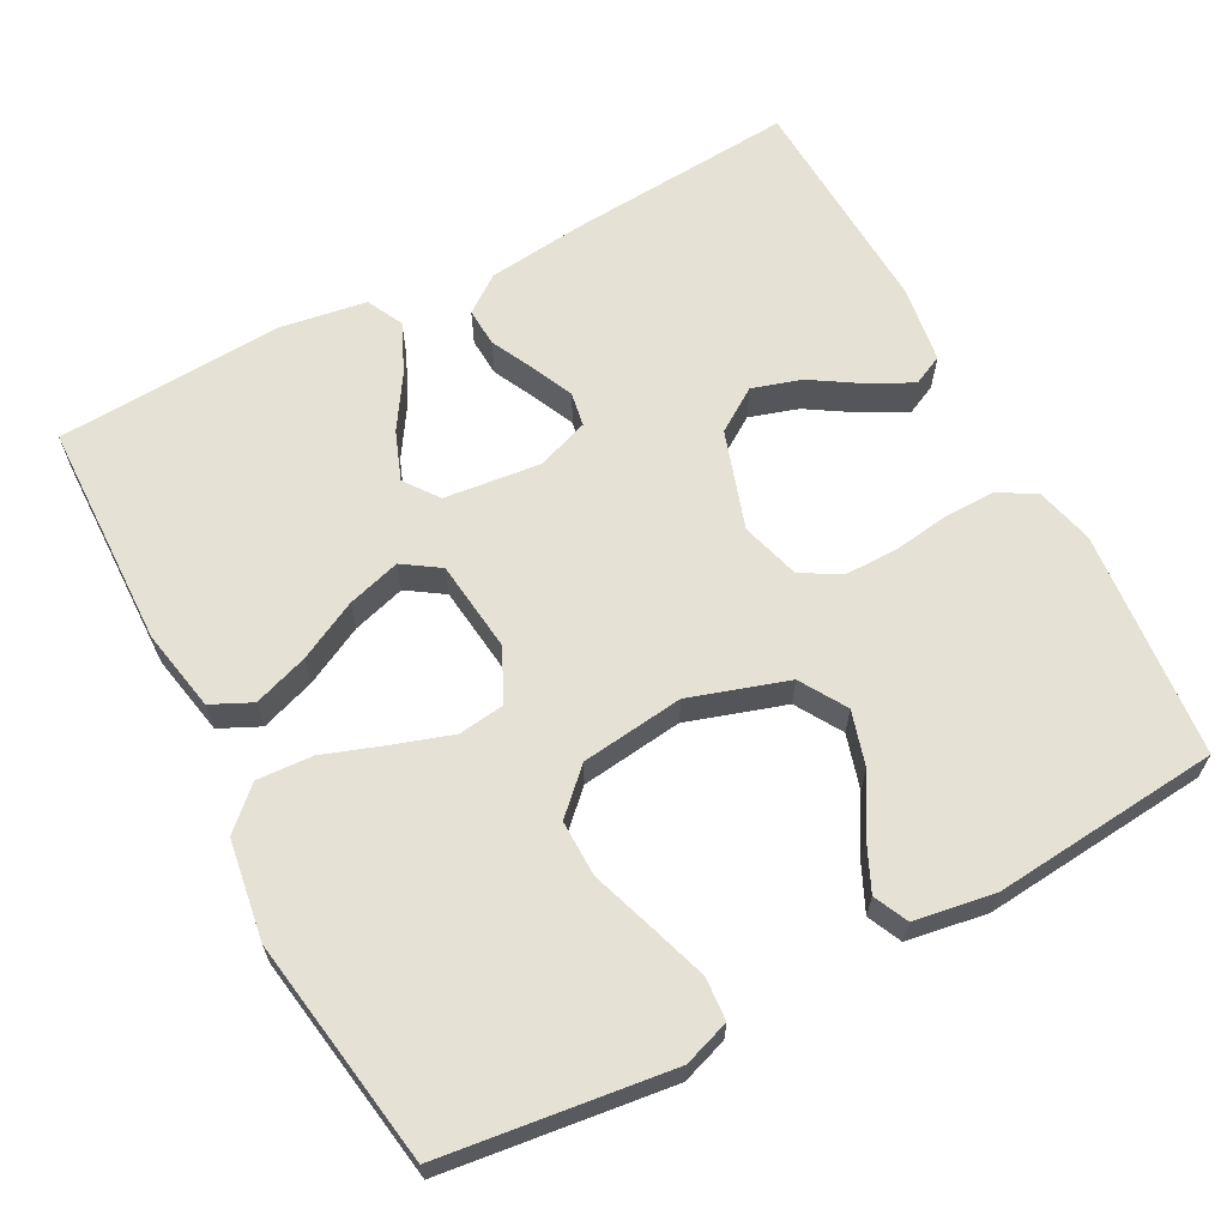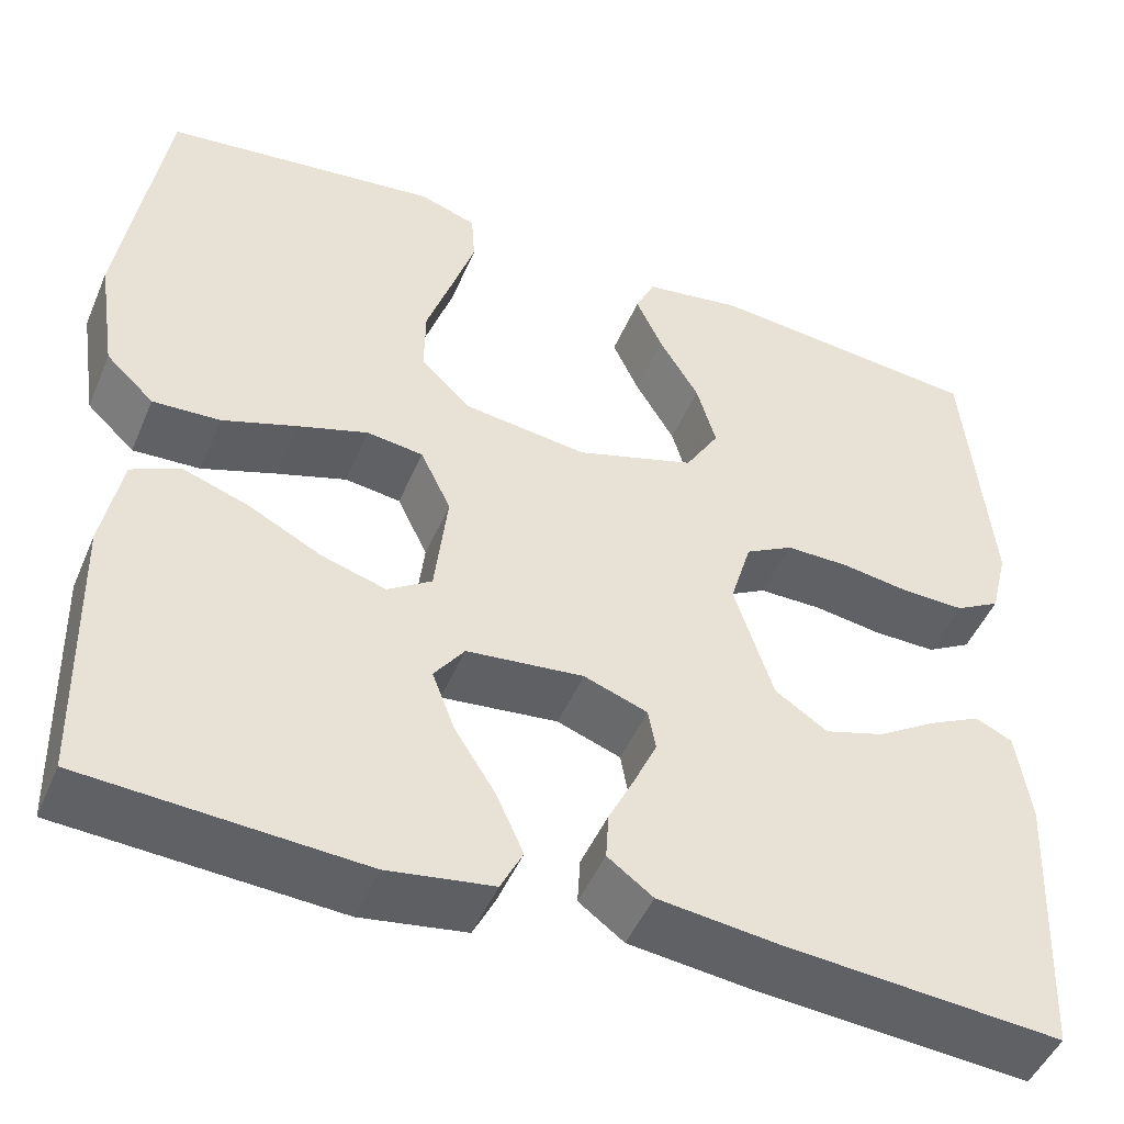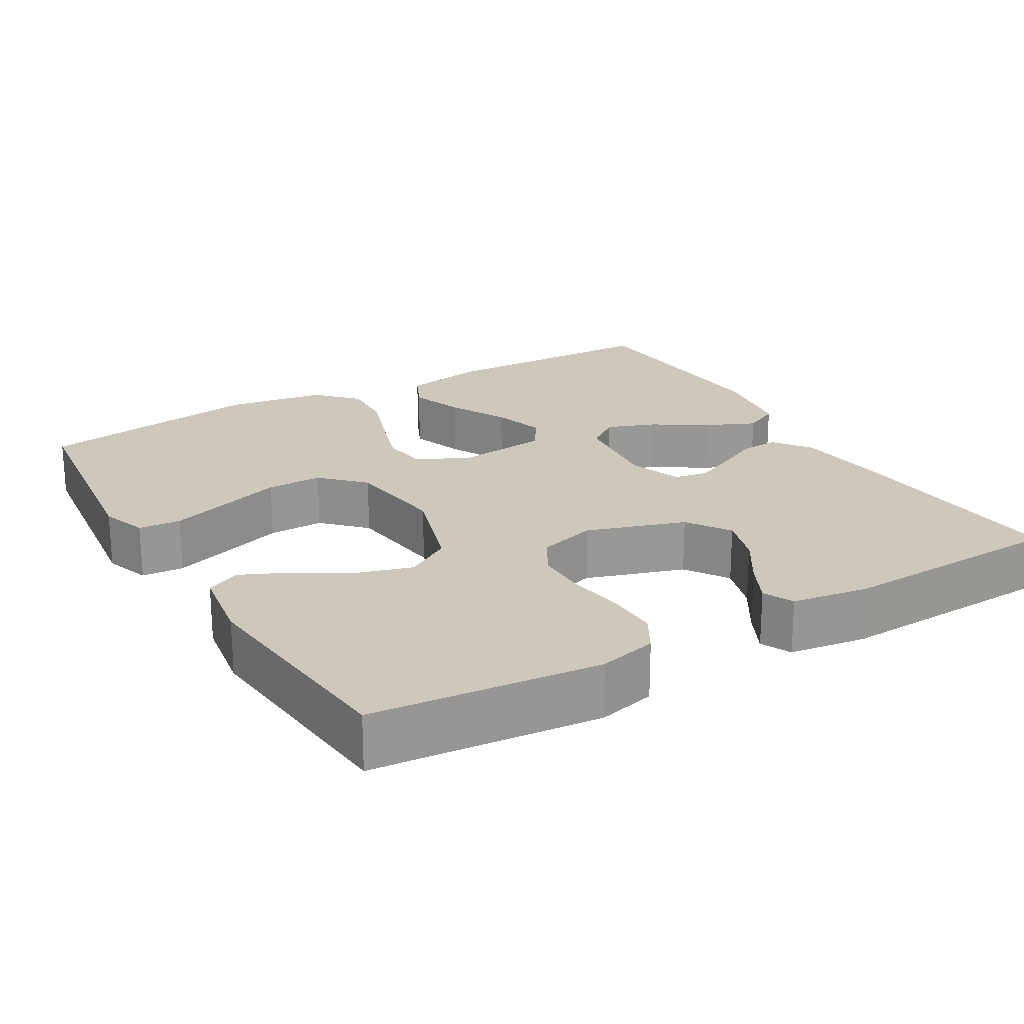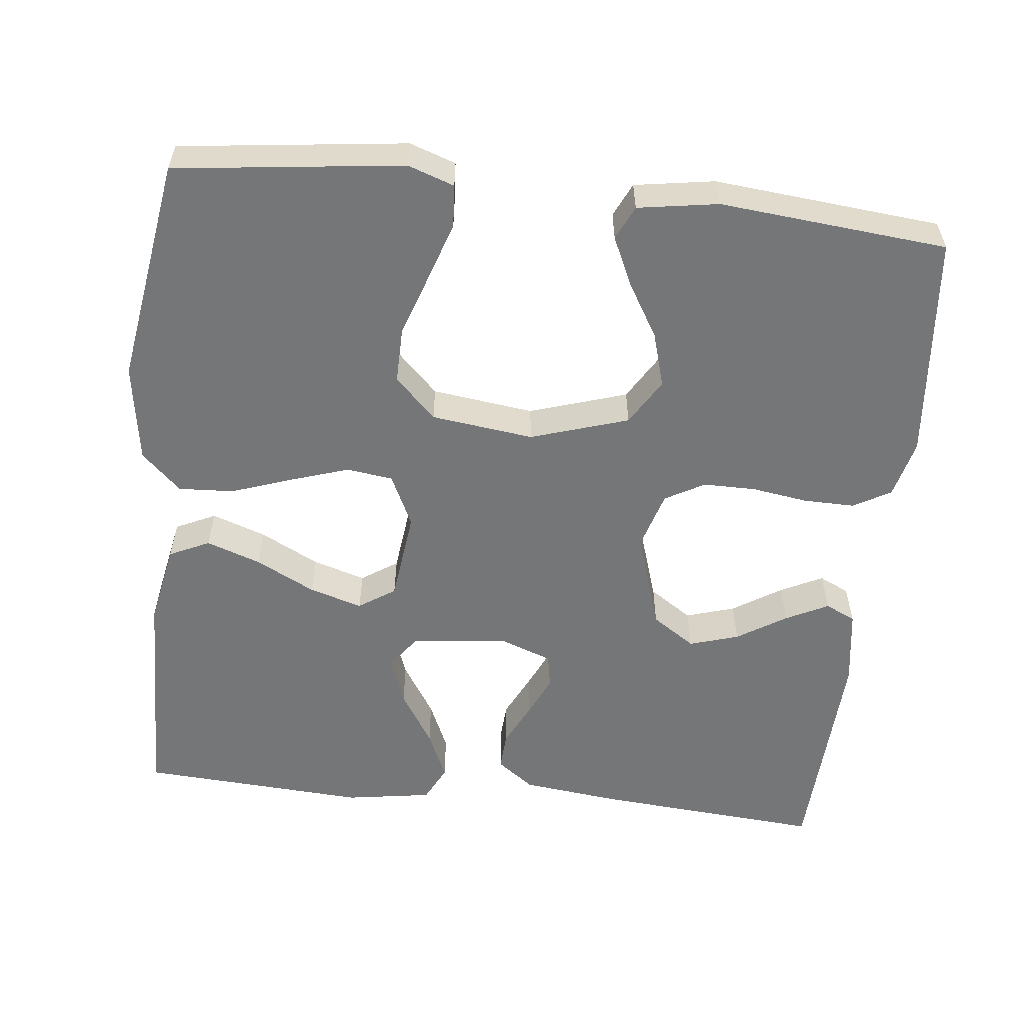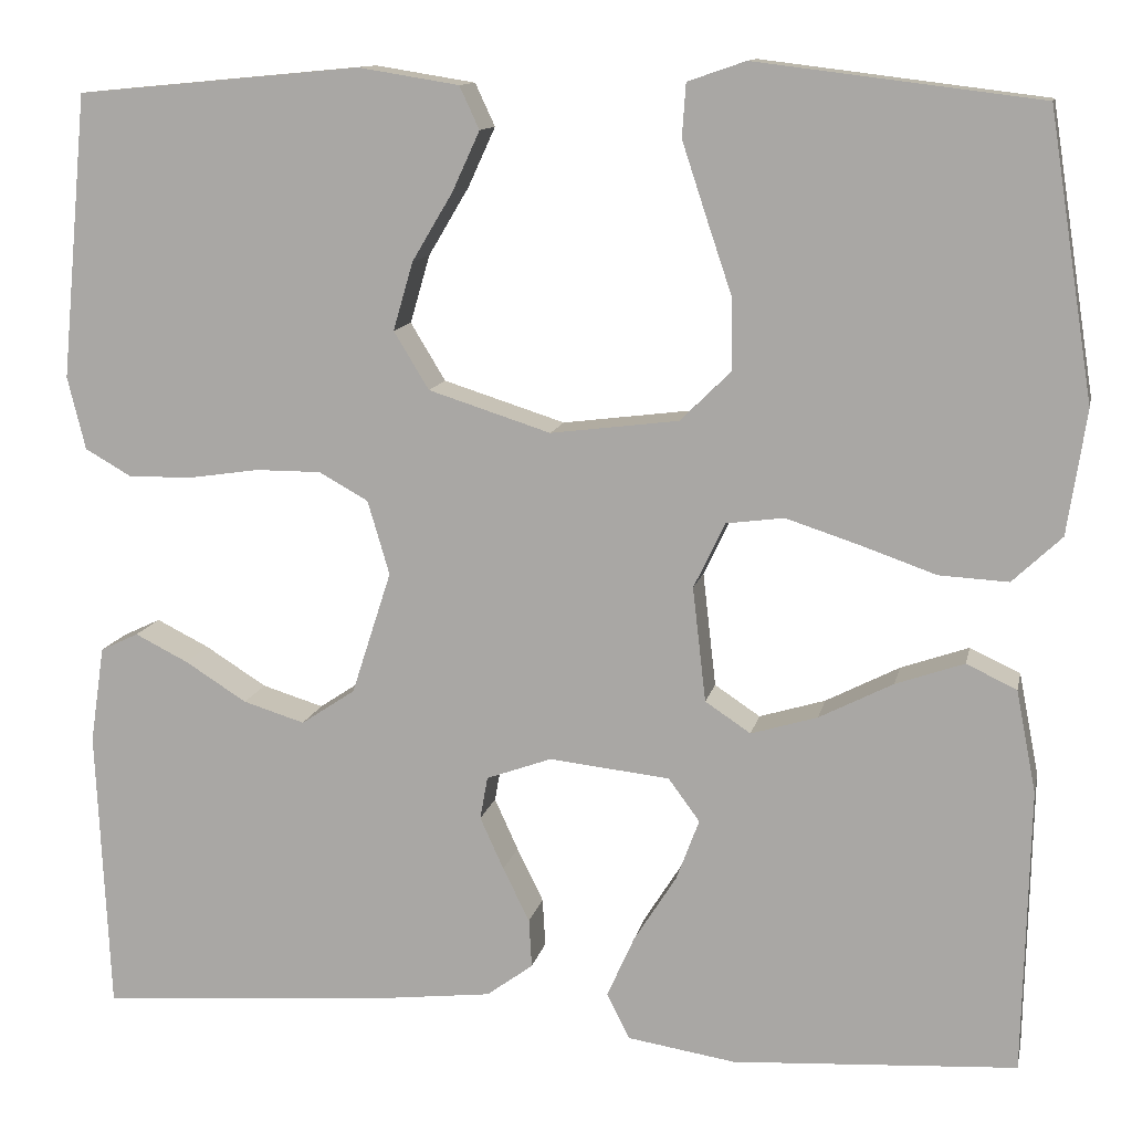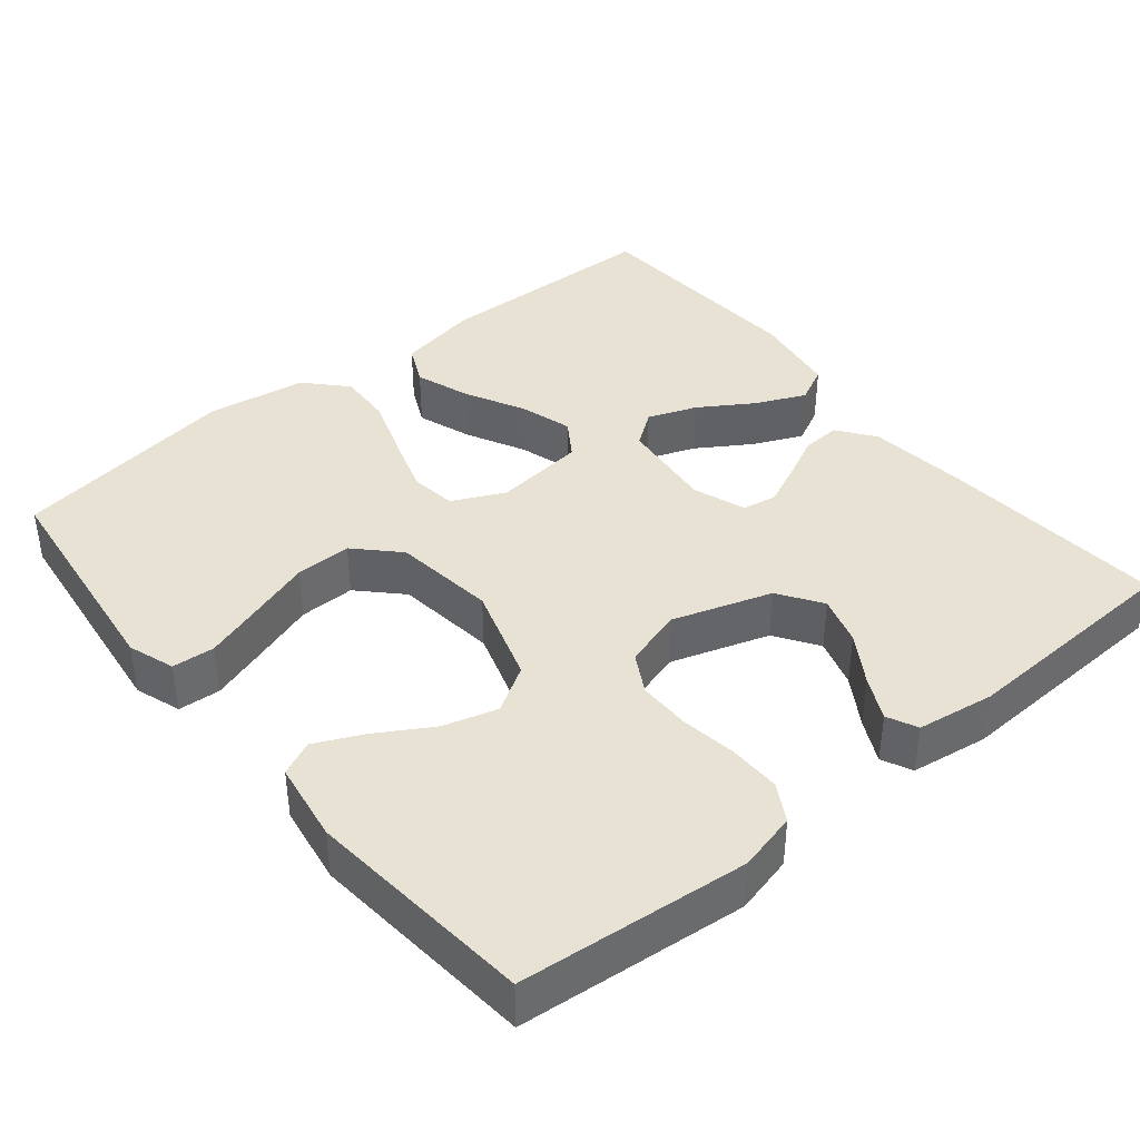
<metadata>
{"format":"obj","ext":"obj","renderer":"f3d","projection":"perspective","resolution":1024,"background":"white","views":[{"elev":64.1,"azim":-27.9,"up":"+Y"},{"elev":-47.9,"azim":-22.5,"up":"+Z"},{"elev":21.9,"azim":59.6,"up":"+Y"},{"elev":-56.7,"azim":-6.3,"up":"+Y"},{"elev":12.0,"azim":-168.4,"up":"+Z"},{"elev":40.0,"azim":50.7,"up":"+Y"}]}
</metadata>
<code>
v 0.5 0.07 -0.5
v 0.2 0.07 -0.477
v 0.07 0.07 -0.462
v 0.021 0.07 -0.426
v 0.024 0.07 -0.375
v 0.052 0.07 -0.318
v 0.077 0.07 -0.263
v 0.069 0.07 -0.218
v 0 0.07 -0.193
v -0.127 0.07 -0.207
v -0.16 0.07 -0.252
v -0.136 0.07 -0.316
v -0.091 0.07 -0.387
v -0.062 0.07 -0.452
v -0.086 0.07 -0.5
v -0.2 0.07 -0.518
v -0.5 0.07 -0.5
v -0.507 0.07 -0.2
v -0.486 0.07 -0.092
v -0.433 0.07 -0.067
v -0.361 0.07 -0.092
v -0.283 0.07 -0.132
v -0.213 0.07 -0.153
v -0.165 0.07 -0.121
v -0.151 0.07 0
v -0.184 0.07 0.069
v -0.245 0.07 0.077
v -0.322 0.07 0.052
v -0.402 0.07 0.024
v -0.475 0.07 0.02
v -0.527 0.07 0.069
v -0.547 0.07 0.2
v -0.5 0.07 0.5
v -0.2 0.07 0.537
v -0.139 0.07 0.516
v -0.135 0.07 0.46
v -0.16 0.07 0.384
v -0.188 0.07 0.301
v -0.189 0.07 0.227
v -0.135 0.07 0.174
v 0 0.07 0.157
v 0.129 0.07 0.198
v 0.166 0.07 0.259
v 0.145 0.07 0.331
v 0.102 0.07 0.403
v 0.073 0.07 0.466
v 0.094 0.07 0.511
v 0.2 0.07 0.528
v 0.5 0.07 0.5
v 0.528 0.07 0.2
v 0.509 0.07 0.123
v 0.46 0.07 0.095
v 0.392 0.07 0.096
v 0.318 0.07 0.107
v 0.249 0.07 0.107
v 0.197 0.07 0.078
v 0.174 0.07 0
v 0.216 0.07 -0.13
v 0.273 0.07 -0.168
v 0.338 0.07 -0.148
v 0.403 0.07 -0.107
v 0.459 0.07 -0.079
v 0.499 0.07 -0.098
v 0.514 0.07 -0.2
v 0.5 0 -0.5
v 0.2 0 -0.477
v 0.07 0 -0.462
v 0.021 0 -0.426
v 0.024 0 -0.375
v 0.052 0 -0.318
v 0.077 0 -0.263
v 0.069 0 -0.218
v 0 0 -0.193
v -0.127 0 -0.207
v -0.16 0 -0.252
v -0.136 0 -0.316
v -0.091 0 -0.387
v -0.062 0 -0.452
v -0.086 0 -0.5
v -0.2 0 -0.518
v -0.5 0 -0.5
v -0.507 0 -0.2
v -0.486 0 -0.092
v -0.433 0 -0.067
v -0.361 0 -0.092
v -0.283 0 -0.132
v -0.213 0 -0.153
v -0.165 0 -0.121
v -0.151 0 0
v -0.184 0 0.069
v -0.245 0 0.077
v -0.322 0 0.052
v -0.402 0 0.024
v -0.475 0 0.02
v -0.527 0 0.069
v -0.547 0 0.2
v -0.5 0 0.5
v -0.2 0 0.537
v -0.139 0 0.516
v -0.135 0 0.46
v -0.16 0 0.384
v -0.188 0 0.301
v -0.189 0 0.227
v -0.135 0 0.174
v 0 0 0.157
v 0.129 0 0.198
v 0.166 0 0.259
v 0.145 0 0.331
v 0.102 0 0.403
v 0.073 0 0.466
v 0.094 0 0.511
v 0.2 0 0.528
v 0.5 0 0.5
v 0.528 0 0.2
v 0.509 0 0.123
v 0.46 0 0.095
v 0.392 0 0.096
v 0.318 0 0.107
v 0.249 0 0.107
v 0.197 0 0.078
v 0.174 0 0
v 0.216 0 -0.13
v 0.273 0 -0.168
v 0.338 0 -0.148
v 0.403 0 -0.107
v 0.459 0 -0.079
v 0.499 0 -0.098
v 0.514 0 -0.2
f 3 4 5
f 2 3 5
f 1 2 5
f 64 1 5
f 63 64 5
f 62 63 5
f 61 62 5
f 60 61 5
f 59 60 5 6
f 58 59 6 7
f 57 58 7 8
f 56 57 8 9
f 52 53 54
f 51 52 54
f 50 51 54
f 49 50 54
f 48 49 54
f 47 48 54
f 46 47 54
f 45 46 54
f 44 45 54
f 43 44 54 55
f 42 43 55 56
f 36 37 38
f 35 36 38
f 34 35 38
f 33 34 38
f 32 33 38
f 31 32 38
f 30 31 38
f 29 30 38
f 28 29 38
f 27 28 38 39
f 26 27 39 40
f 20 21 22
f 19 20 22
f 18 19 22
f 17 18 22
f 16 17 22
f 15 16 22
f 14 15 22
f 13 14 22
f 12 13 22
f 11 12 22 23
f 10 11 23 24
f 10 24 25
f 9 10 25
f 56 9 25
f 42 56 25
f 41 42 25
f 25 26 40 41
f 69 68 67
f 69 67 66
f 69 66 65
f 69 65 128
f 69 128 127
f 69 127 126
f 69 126 125
f 69 125 124
f 70 69 124 123
f 71 70 123 122
f 72 71 122 121
f 73 72 121 120
f 118 117 116
f 118 116 115
f 118 115 114
f 118 114 113
f 118 113 112
f 118 112 111
f 118 111 110
f 118 110 109
f 118 109 108
f 119 118 108 107
f 120 119 107 106
f 102 101 100
f 102 100 99
f 102 99 98
f 102 98 97
f 102 97 96
f 102 96 95
f 102 95 94
f 102 94 93
f 102 93 92
f 103 102 92 91
f 104 103 91 90
f 86 85 84
f 86 84 83
f 86 83 82
f 86 82 81
f 86 81 80
f 86 80 79
f 86 79 78
f 86 78 77
f 86 77 76
f 87 86 76 75
f 88 87 75 74
f 89 88 74
f 89 74 73
f 89 73 120
f 89 120 106
f 89 106 105
f 105 104 90 89
f 1 65 66 2
f 2 66 67 3
f 3 67 68 4
f 4 68 69 5
f 5 69 70 6
f 6 70 71 7
f 7 71 72 8
f 8 72 73 9
f 9 73 74 10
f 10 74 75 11
f 11 75 76 12
f 12 76 77 13
f 13 77 78 14
f 14 78 79 15
f 15 79 80 16
f 16 80 81 17
f 17 81 82 18
f 18 82 83 19
f 19 83 84 20
f 20 84 85 21
f 21 85 86 22
f 22 86 87 23
f 23 87 88 24
f 24 88 89 25
f 25 89 90 26
f 26 90 91 27
f 27 91 92 28
f 28 92 93 29
f 29 93 94 30
f 30 94 95 31
f 31 95 96 32
f 32 96 97 33
f 33 97 98 34
f 34 98 99 35
f 35 99 100 36
f 36 100 101 37
f 37 101 102 38
f 38 102 103 39
f 39 103 104 40
f 40 104 105 41
f 41 105 106 42
f 42 106 107 43
f 43 107 108 44
f 44 108 109 45
f 45 109 110 46
f 46 110 111 47
f 47 111 112 48
f 48 112 113 49
f 49 113 114 50
f 50 114 115 51
f 51 115 116 52
f 52 116 117 53
f 53 117 118 54
f 54 118 119 55
f 55 119 120 56
f 56 120 121 57
f 57 121 122 58
f 58 122 123 59
f 59 123 124 60
f 60 124 125 61
f 61 125 126 62
f 62 126 127 63
f 63 127 128 64
f 64 128 65 1

</code>
